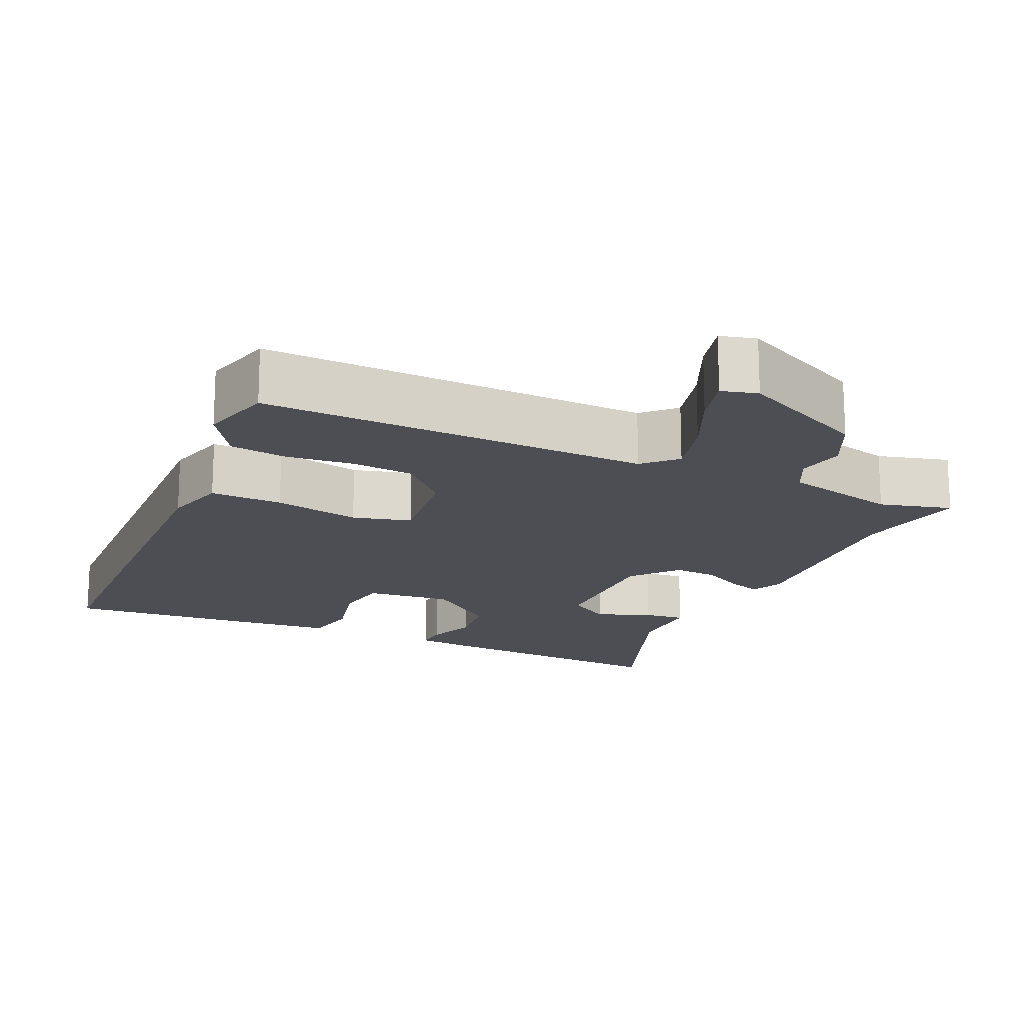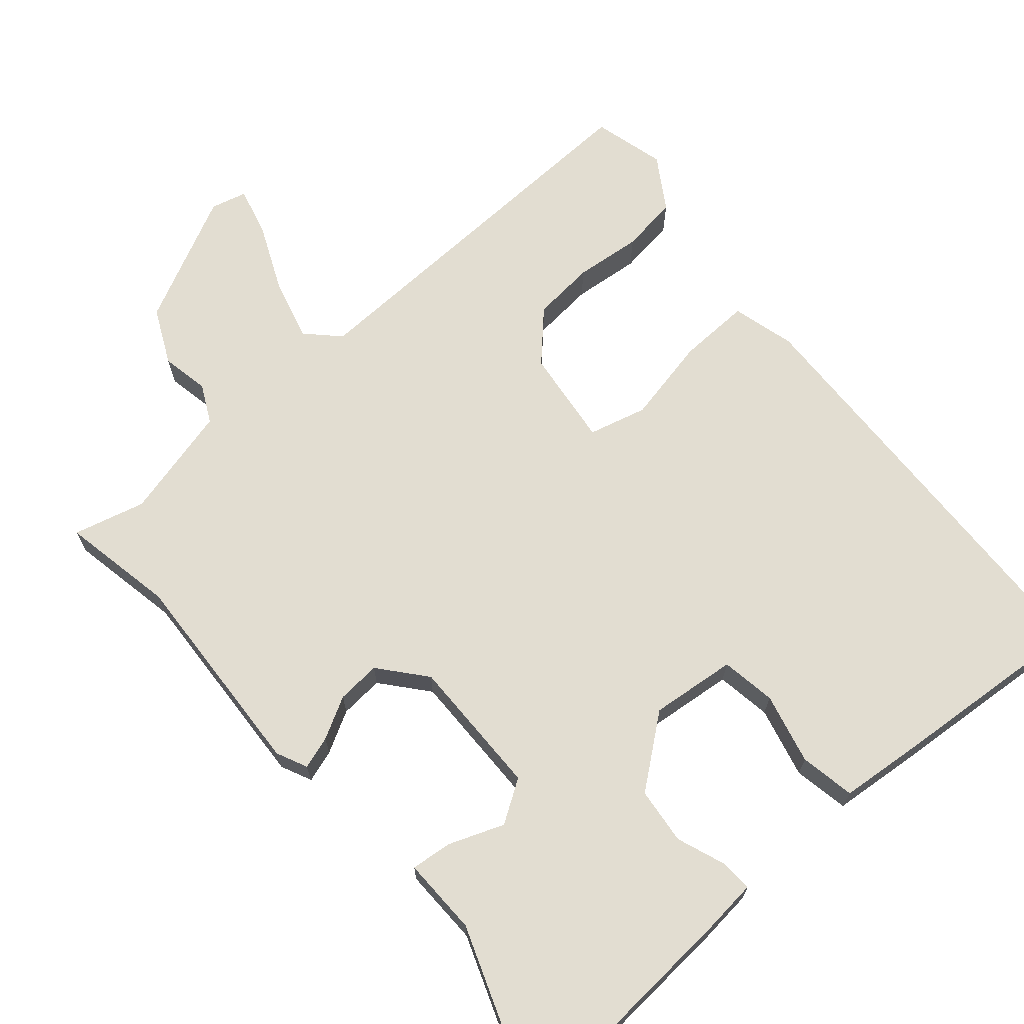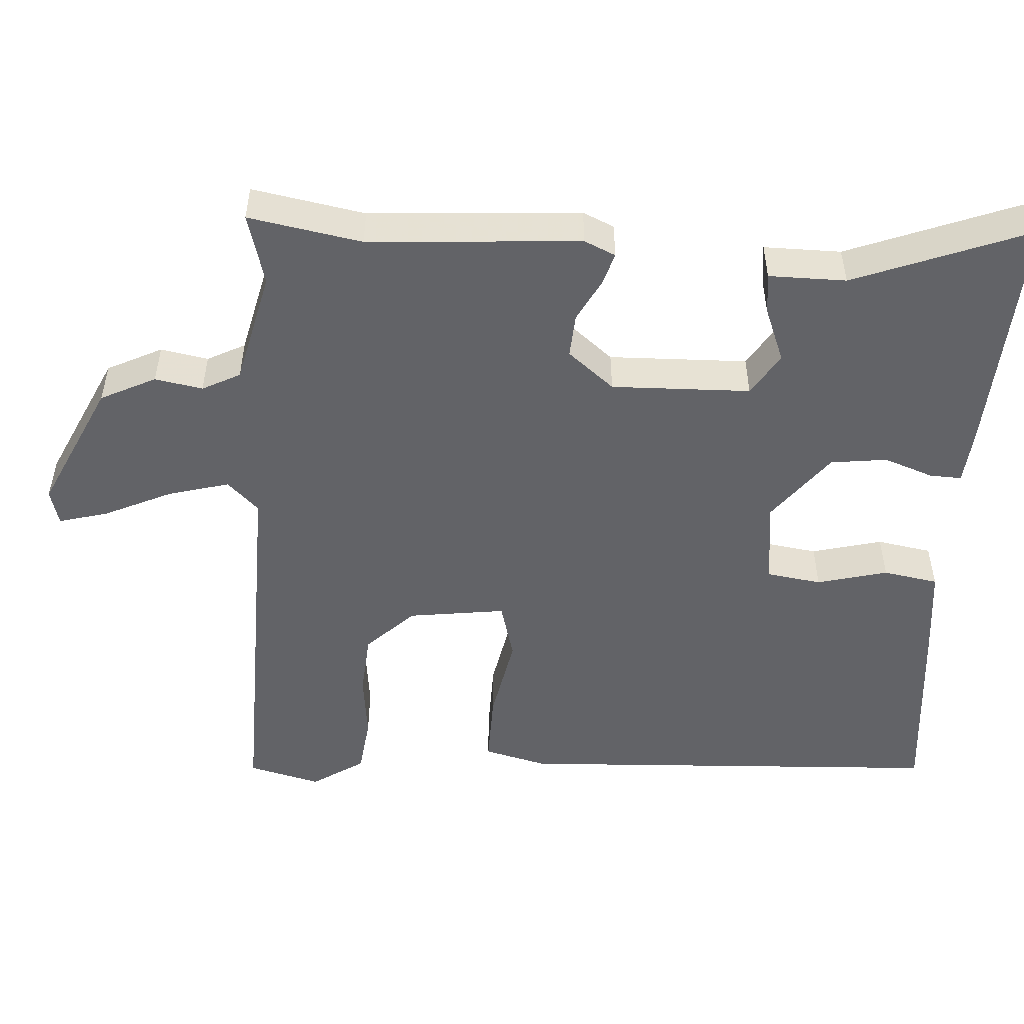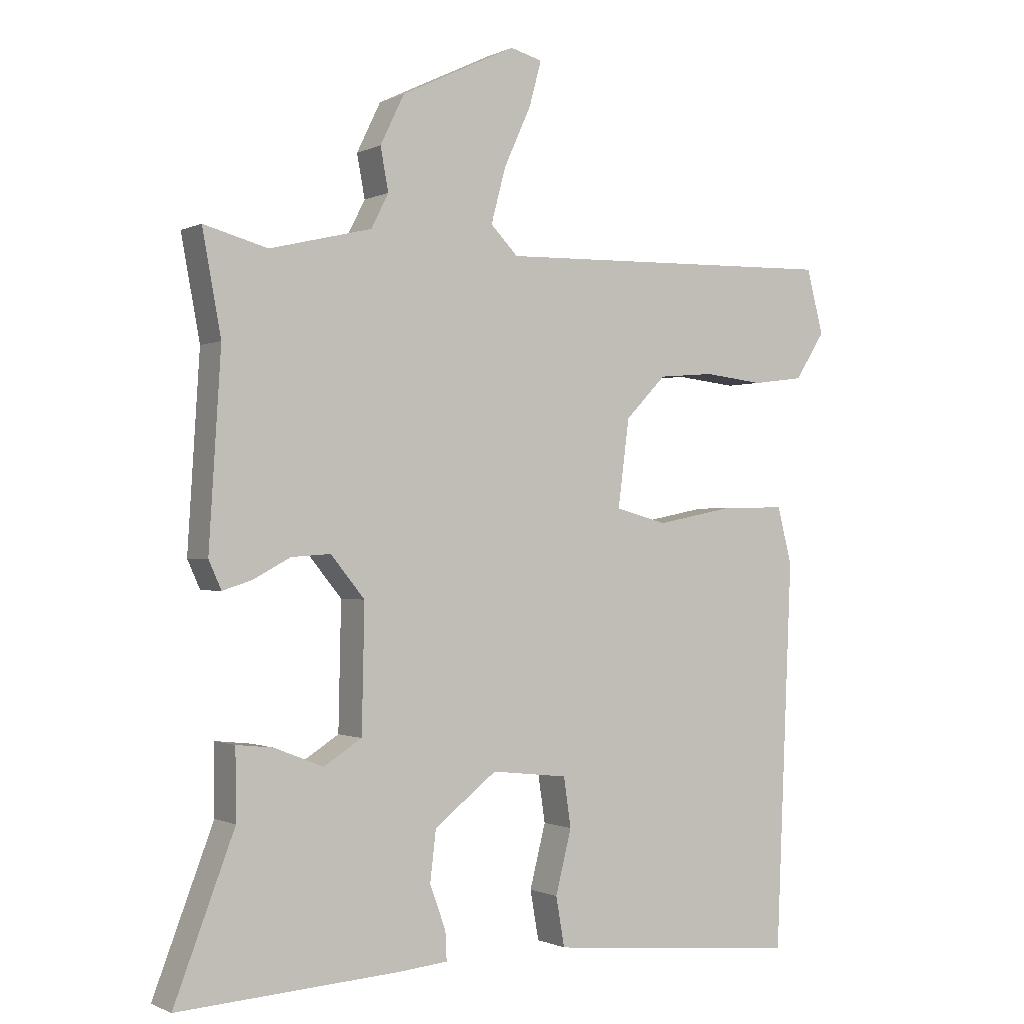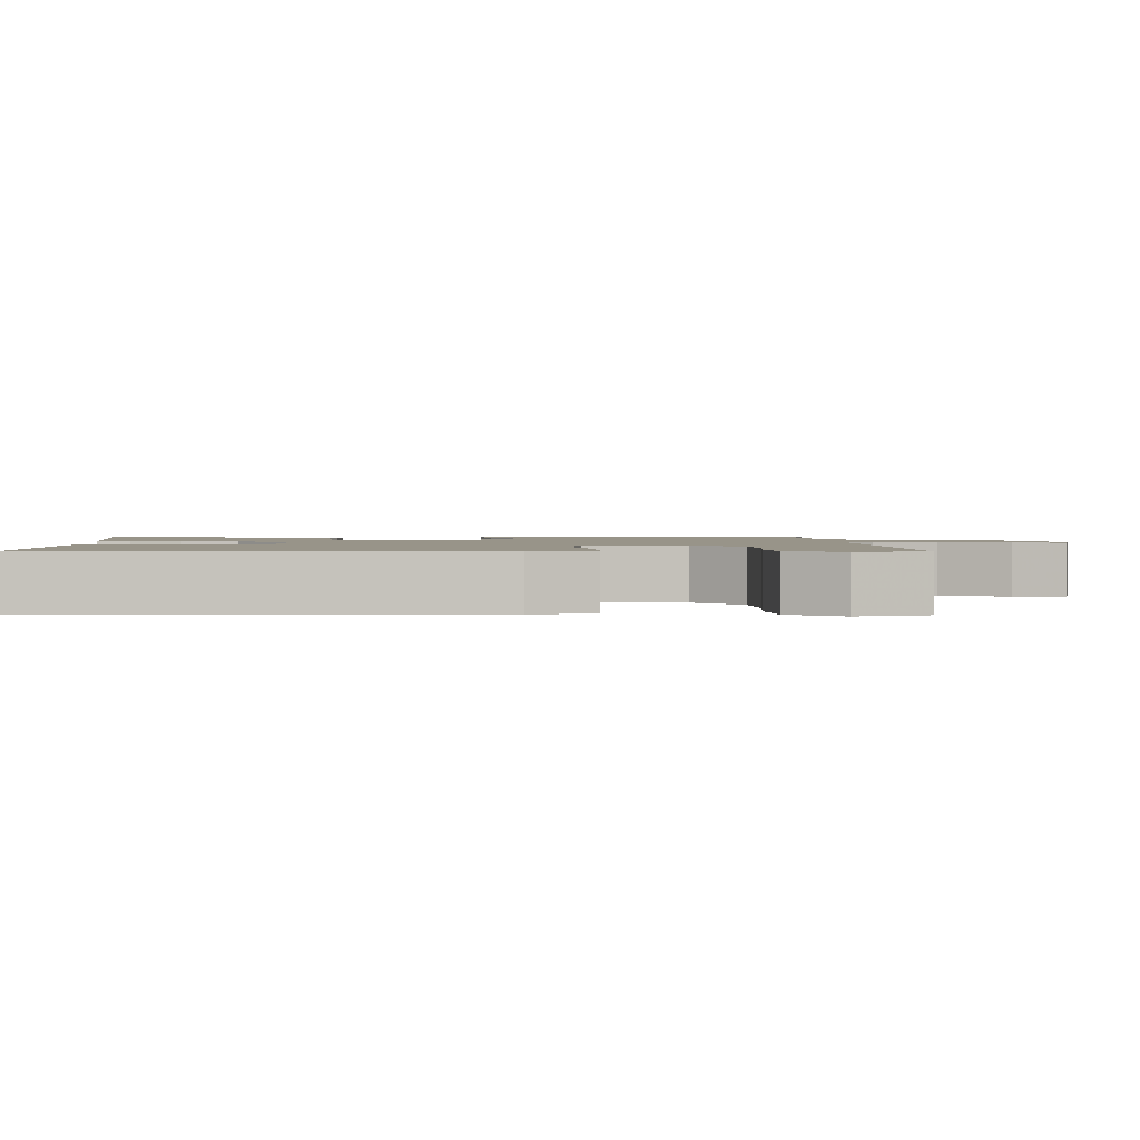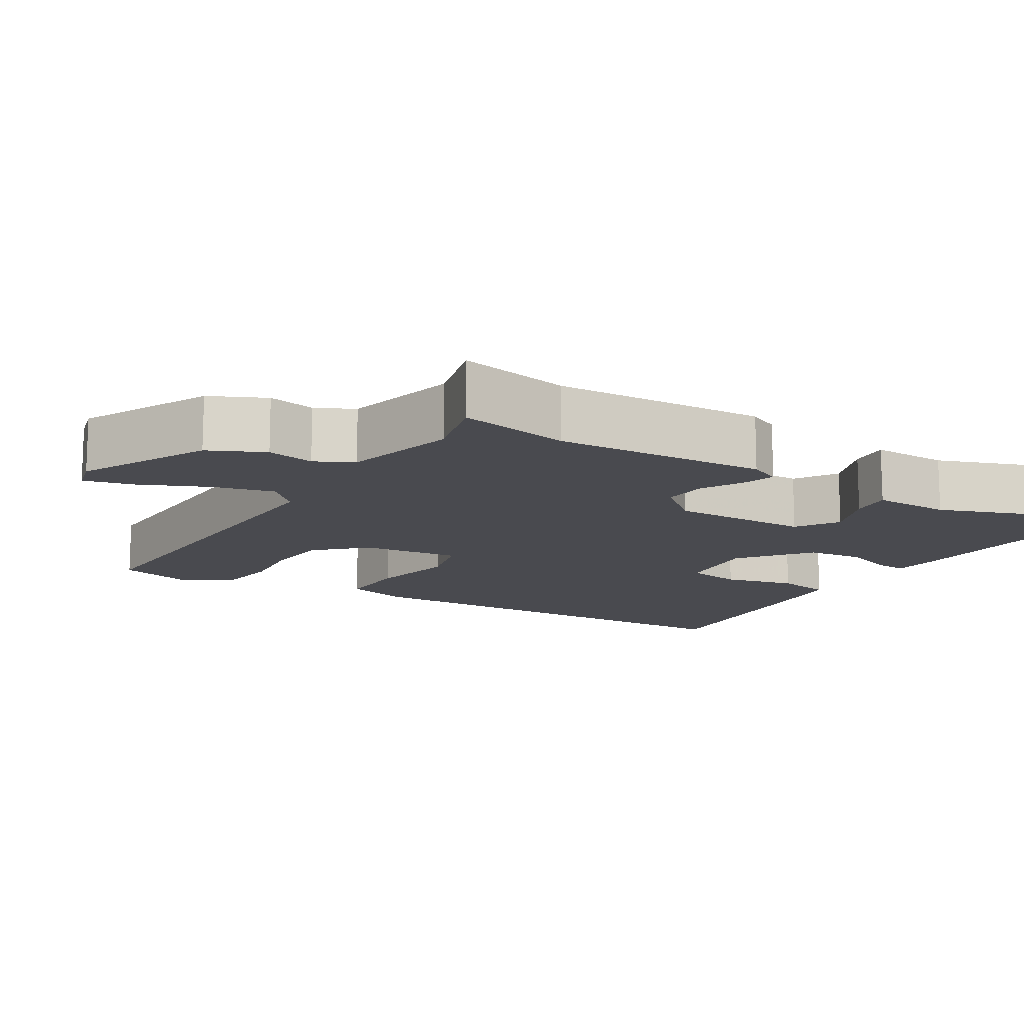
<metadata>
{"format":"obj","ext":"obj","renderer":"f3d","projection":"perspective","resolution":1024,"background":"white","views":[{"elev":-17.3,"azim":-24.8,"up":"+Y"},{"elev":68.5,"azim":138.8,"up":"+Y"},{"elev":-51.0,"azim":86.6,"up":"+Y"},{"elev":-0.8,"azim":148.9,"up":"+Z"},{"elev":1.7,"azim":-93.0,"up":"+Y"},{"elev":-13.6,"azim":58.0,"up":"+Y"}]}
</metadata>
<code>
v -0.496 0.07 0.536
v 0.026 0.07 0.523
v 0.067 0.07 0.565
v 0.045 0.07 0.647
v 0.004 0.07 0.737
v -0.014 0.07 0.804
v 0.034 0.07 0.817
v 0.207 0.07 0.734
v 0.243 0.07 0.66
v 0.231 0.07 0.596
v 0.257 0.07 0.545
v 0.41 0.07 0.508
v 0.506 0.07 0.534
v 0.478 0.07 0.382
v 0.496 0.07 0.097
v 0.477 0.07 0.055
v 0.433 0.07 0.069
v 0.377 0.07 0.099
v 0.318 0.07 0.103
v 0.267 0.07 0.041
v 0.271 0.07 -0.146
v 0.328 0.07 -0.182
v 0.402 0.07 -0.153
v 0.457 0.07 -0.147
v 0.456 0.07 -0.251
v 0.546 0.07 -0.488
v 0.212 0.07 -0.467
v 0.139 0.07 -0.46
v 0.141 0.07 -0.417
v 0.165 0.07 -0.351
v 0.156 0.07 -0.275
v 0.062 0.07 -0.202
v -0.053 0.07 -0.215
v -0.064 0.07 -0.289
v -0.04 0.07 -0.384
v -0.053 0.07 -0.458
v -0.172 0.07 -0.47
v -0.435 0.07 -0.493
v -0.46 0.07 0.087
v -0.438 0.07 0.172
v -0.341 0.07 0.17
v -0.225 0.07 0.147
v -0.147 0.07 0.168
v -0.164 0.07 0.299
v -0.225 0.07 0.362
v -0.309 0.07 0.369
v -0.399 0.07 0.359
v -0.476 0.07 0.369
v -0.521 0.07 0.439
v -0.496 0 0.536
v 0.026 0 0.523
v 0.067 0 0.565
v 0.045 0 0.647
v 0.004 0 0.737
v -0.014 0 0.804
v 0.034 0 0.817
v 0.207 0 0.734
v 0.243 0 0.66
v 0.231 0 0.596
v 0.257 0 0.545
v 0.41 0 0.508
v 0.506 0 0.534
v 0.478 0 0.382
v 0.496 0 0.097
v 0.477 0 0.055
v 0.433 0 0.069
v 0.377 0 0.099
v 0.318 0 0.103
v 0.267 0 0.041
v 0.271 0 -0.146
v 0.328 0 -0.182
v 0.402 0 -0.153
v 0.457 0 -0.147
v 0.456 0 -0.251
v 0.546 0 -0.488
v 0.212 0 -0.467
v 0.139 0 -0.46
v 0.141 0 -0.417
v 0.165 0 -0.351
v 0.156 0 -0.275
v 0.062 0 -0.202
v -0.053 0 -0.215
v -0.064 0 -0.289
v -0.04 0 -0.384
v -0.053 0 -0.458
v -0.172 0 -0.47
v -0.435 0 -0.493
v -0.46 0 0.087
v -0.438 0 0.172
v -0.341 0 0.17
v -0.225 0 0.147
v -0.147 0 0.168
v -0.164 0 0.299
v -0.225 0 0.362
v -0.309 0 0.369
v -0.399 0 0.359
v -0.476 0 0.369
v -0.521 0 0.439
f 46 47 48 49
f 45 46 49 1
f 39 40 41 42
f 37 38 39 42
f 37 42 43
f 34 35 36 37
f 33 34 37 43
f 32 33 43 44
f 27 28 29 30
f 25 26 27 30
f 25 30 31
f 22 23 24 25
f 22 25 31 32
f 15 16 17 18
f 14 15 18 19
f 12 13 14 19
f 11 12 19 20
f 7 8 9 10
f 7 10 11 20
f 4 5 6 7
f 3 4 7 20
f 45 1 2
f 44 45 2
f 21 22 32
f 20 21 32 44
f 2 3 20 44
f 98 97 96 95
f 50 98 95 94
f 91 90 89 88
f 91 88 87 86
f 92 91 86
f 86 85 84 83
f 92 86 83 82
f 93 92 82 81
f 79 78 77 76
f 79 76 75 74
f 80 79 74
f 74 73 72 71
f 81 80 74 71
f 67 66 65 64
f 68 67 64 63
f 68 63 62 61
f 69 68 61 60
f 59 58 57 56
f 69 60 59 56
f 56 55 54 53
f 69 56 53 52
f 51 50 94
f 51 94 93
f 81 71 70
f 93 81 70 69
f 93 69 52 51
f 1 50 51 2
f 2 51 52 3
f 3 52 53 4
f 4 53 54 5
f 5 54 55 6
f 6 55 56 7
f 7 56 57 8
f 8 57 58 9
f 9 58 59 10
f 10 59 60 11
f 11 60 61 12
f 12 61 62 13
f 13 62 63 14
f 14 63 64 15
f 15 64 65 16
f 16 65 66 17
f 17 66 67 18
f 18 67 68 19
f 19 68 69 20
f 20 69 70 21
f 21 70 71 22
f 22 71 72 23
f 23 72 73 24
f 24 73 74 25
f 25 74 75 26
f 26 75 76 27
f 27 76 77 28
f 28 77 78 29
f 29 78 79 30
f 30 79 80 31
f 31 80 81 32
f 32 81 82 33
f 33 82 83 34
f 34 83 84 35
f 35 84 85 36
f 36 85 86 37
f 37 86 87 38
f 38 87 88 39
f 39 88 89 40
f 40 89 90 41
f 41 90 91 42
f 42 91 92 43
f 43 92 93 44
f 44 93 94 45
f 45 94 95 46
f 46 95 96 47
f 47 96 97 48
f 48 97 98 49
f 49 98 50 1

</code>
